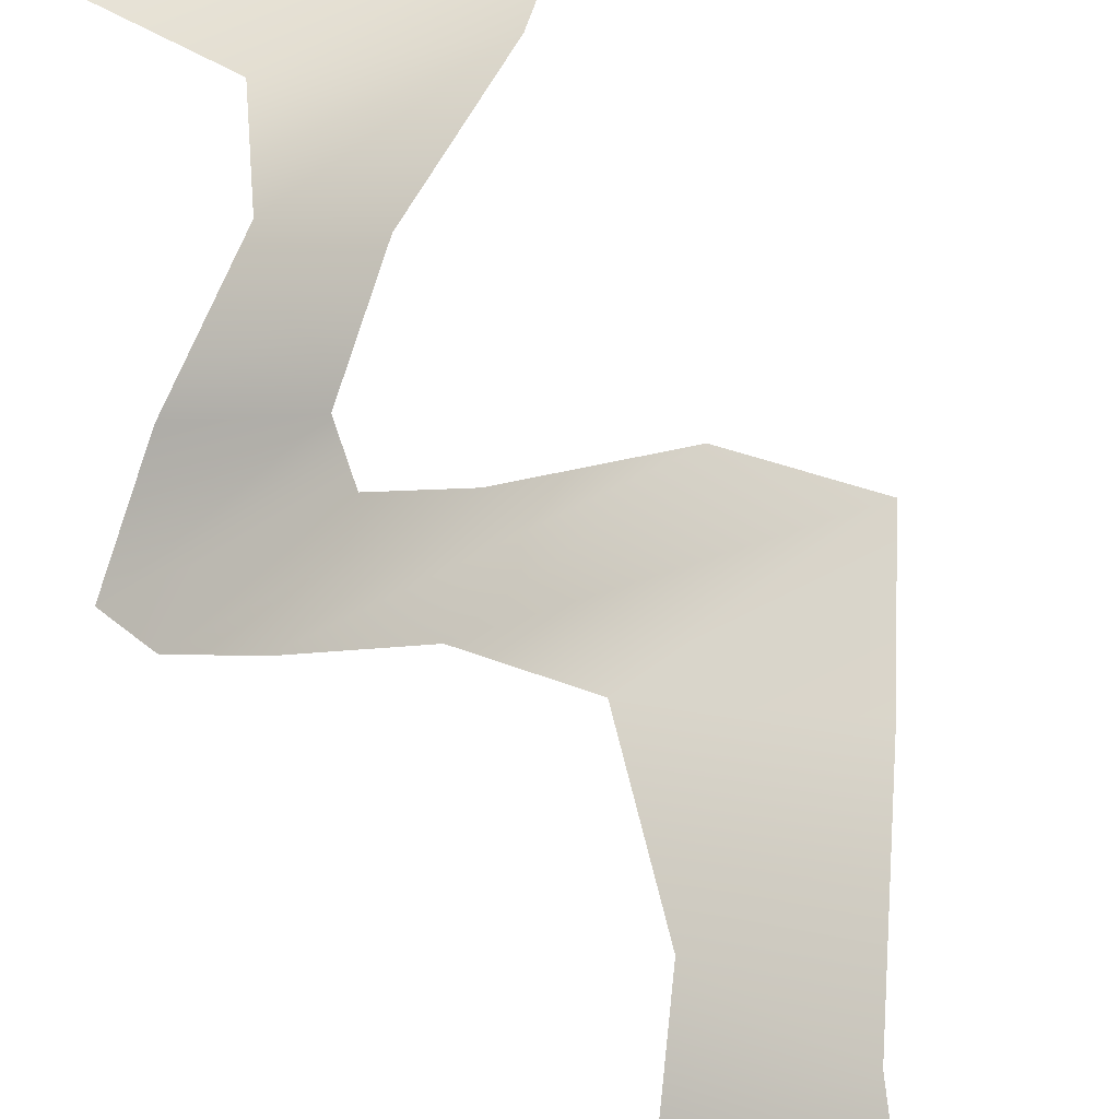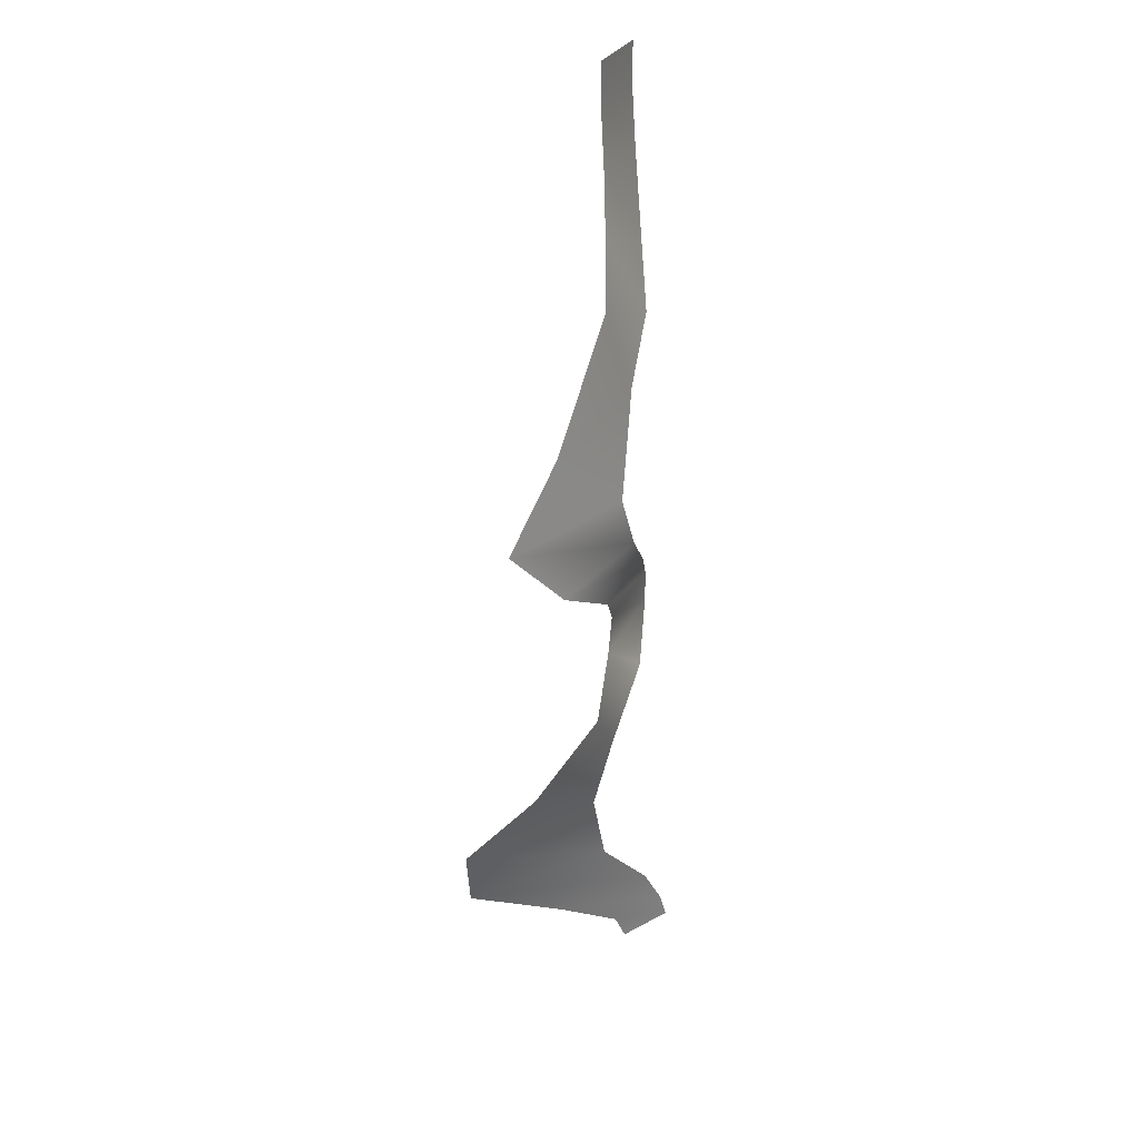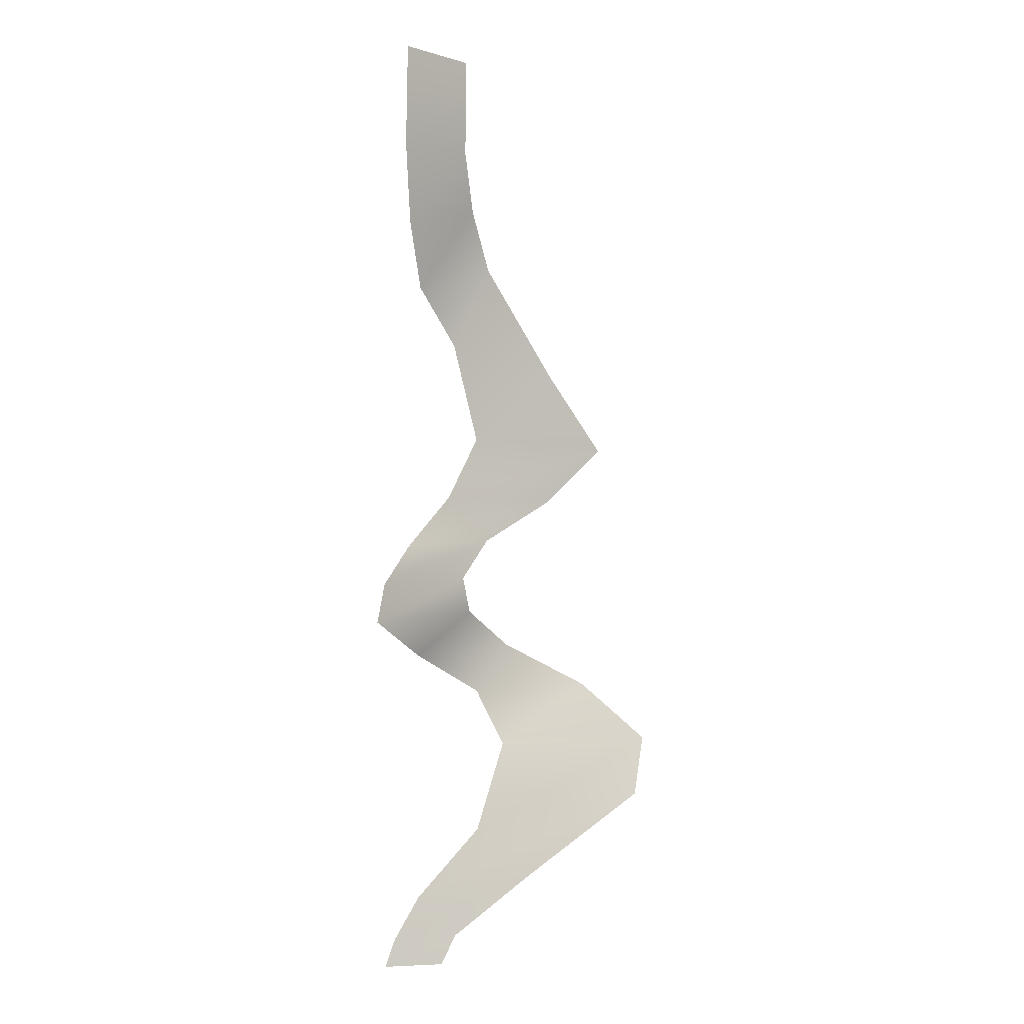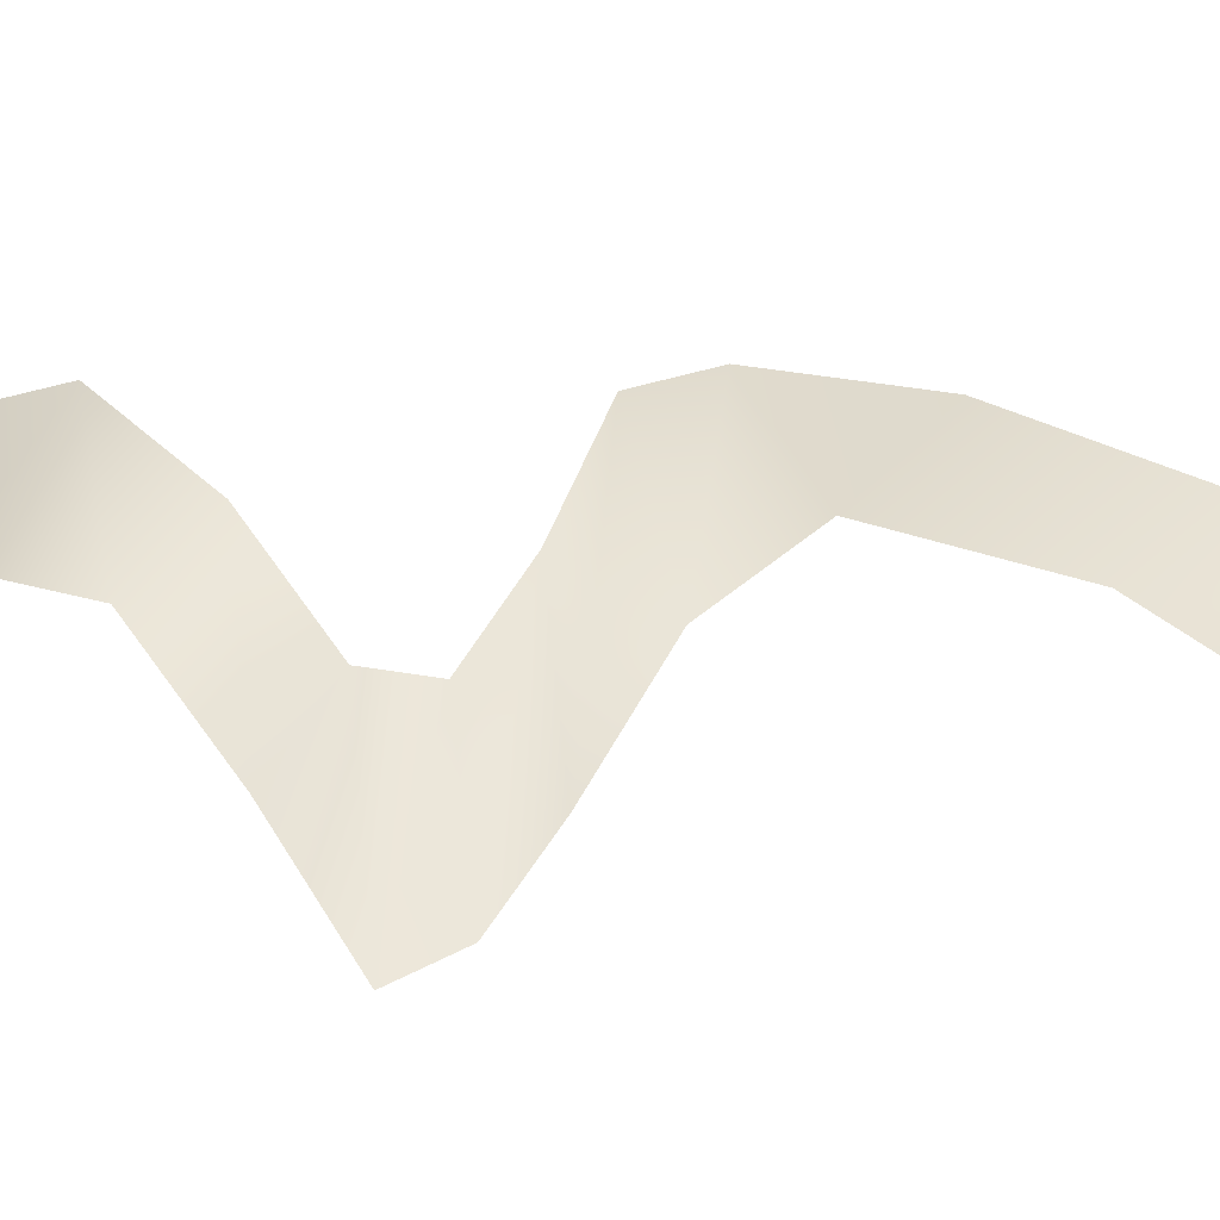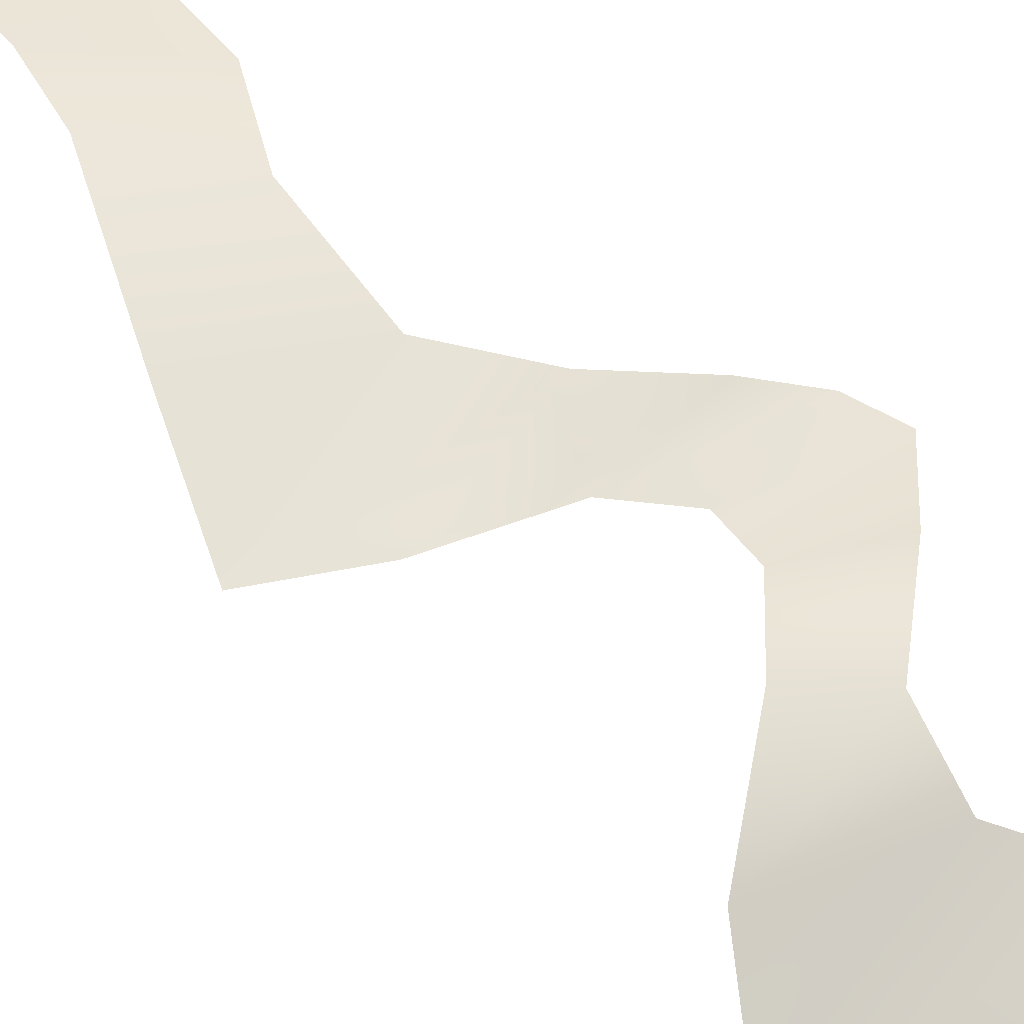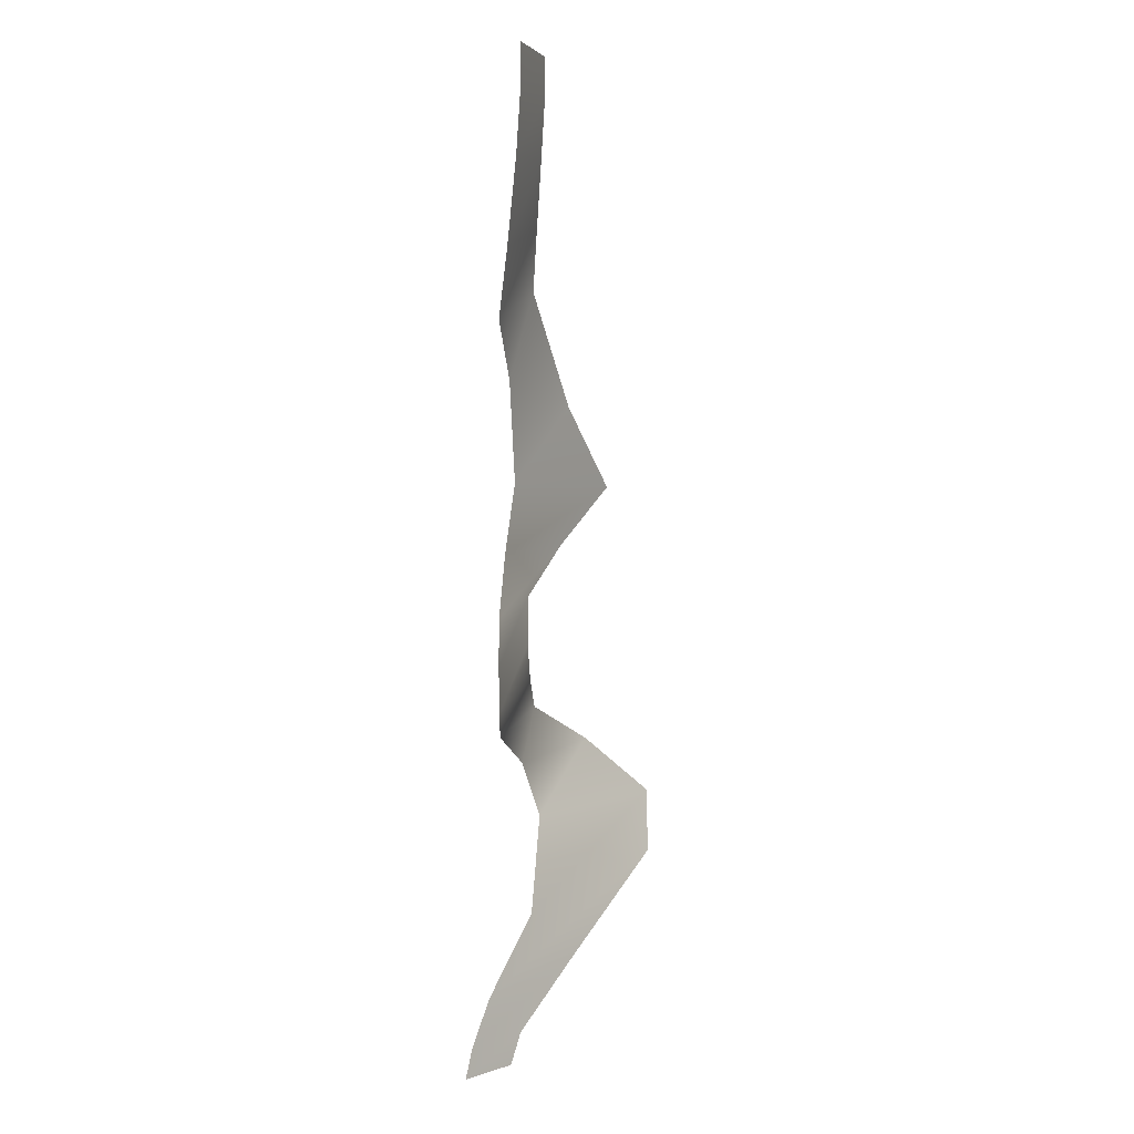
<metadata>
{"format":"obj","ext":"obj","renderer":"f3d","projection":"perspective","resolution":1024,"background":"white","views":[{"elev":63.0,"azim":147.7,"up":"+Z"},{"elev":27.9,"azim":-39.4,"up":"+Y"},{"elev":-3.0,"azim":164.4,"up":"+Y"},{"elev":22.2,"azim":78.4,"up":"+Z"},{"elev":74.8,"azim":-53.7,"up":"+Z"},{"elev":4.7,"azim":133.8,"up":"+Y"}]}
</metadata>
<code>
o Plane
v 1.267 18.52 -2.305
v 2.708 18.52 -3.125
v 1.623 -0.3357 -1.731
v 2.806 -0.3293 -1.73
v 1.33 0.2311 -1.703
v -0.2787 1.363 -1.55
v -2.799 3.023 -1.268
v -3.068 4.214 -1.014
v -1.885 5.376 -0.3623
v -0.05154 6.259 -0.7173
v 1.013 6.975 -1.659
v 1.182 7.681 -1.761
v 0.484 8.499 -1.076
v -1.079 9.399 -0.4592
v -2.168 10.52 -0.6975
v -1.063 12.14 -0.6818
v 0.5006 14.33 -1.244
v 0.9985 15.45 -1.836
v 1.257 16.62 -2.201
v 1.267 17.71 -2.305
v 2.708 17.71 -3.125
v 2.714 16.58 -3.023
v 2.526 15 -2.601
v 2.176 13.75 -2.024
v 1.295 12.64 -1.404
v 0.6747 10.69 -0.9132
v 1.406 9.395 -1.386
v 2.471 8.323 -2.312
v 3.109 7.53 -2.951
v 3.295 6.763 -3.16
v 2.217 6.071 -2.07
v 0.7298 5.291 -1.154
v 0.1125 4.142 -1.014
v 0.7877 2.391 -1.46
v 2.1 1.046 -1.644
v 2.61 0.2164 -1.706
f 5 3 4 36
f 1 20 21 2
f 20 19 22 21
f 19 18 23 22
f 18 17 24 23
f 17 16 25 24
f 16 15 26 25
f 15 14 27 26
f 14 13 28 27
f 13 12 29 28
f 12 11 30 29
f 11 10 31 30
f 10 9 32 31
f 9 8 33 32
f 8 7 34 33
f 7 6 35 34
f 6 5 36 35

</code>
